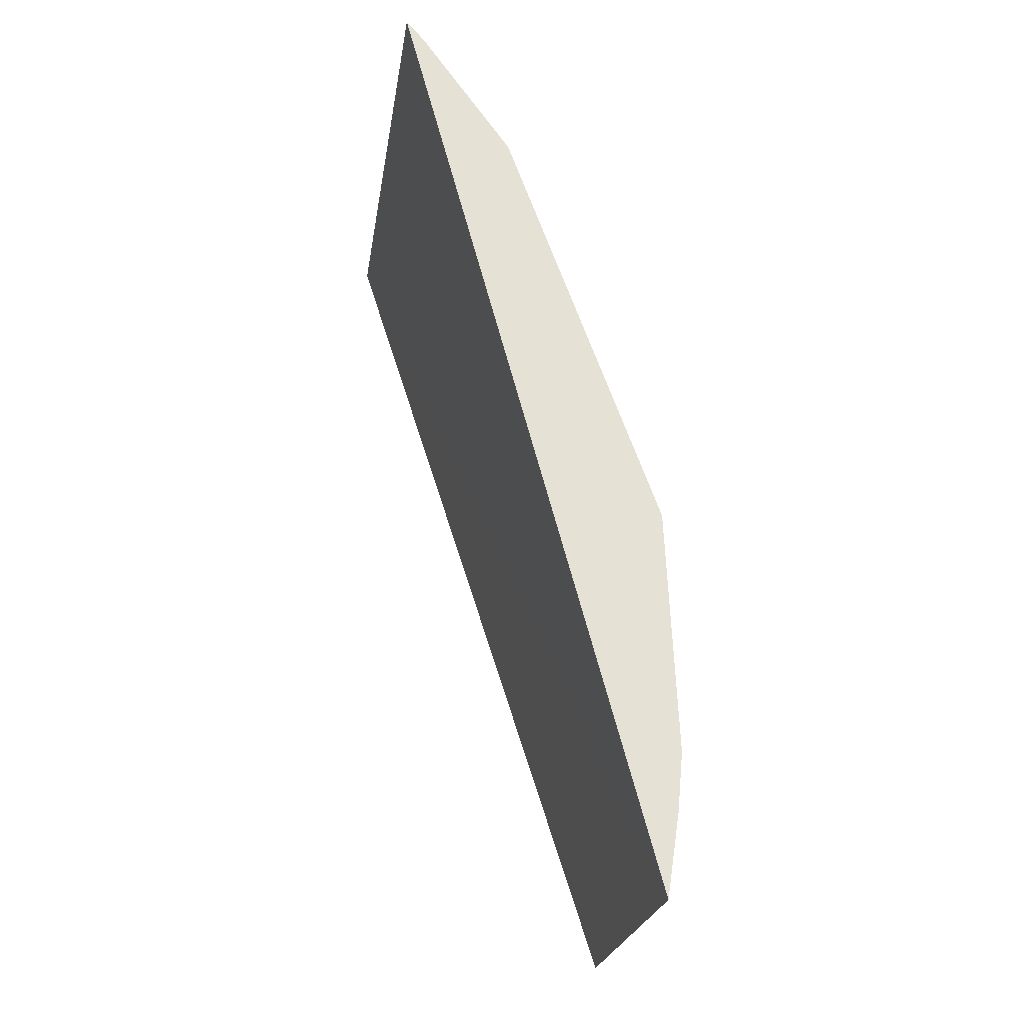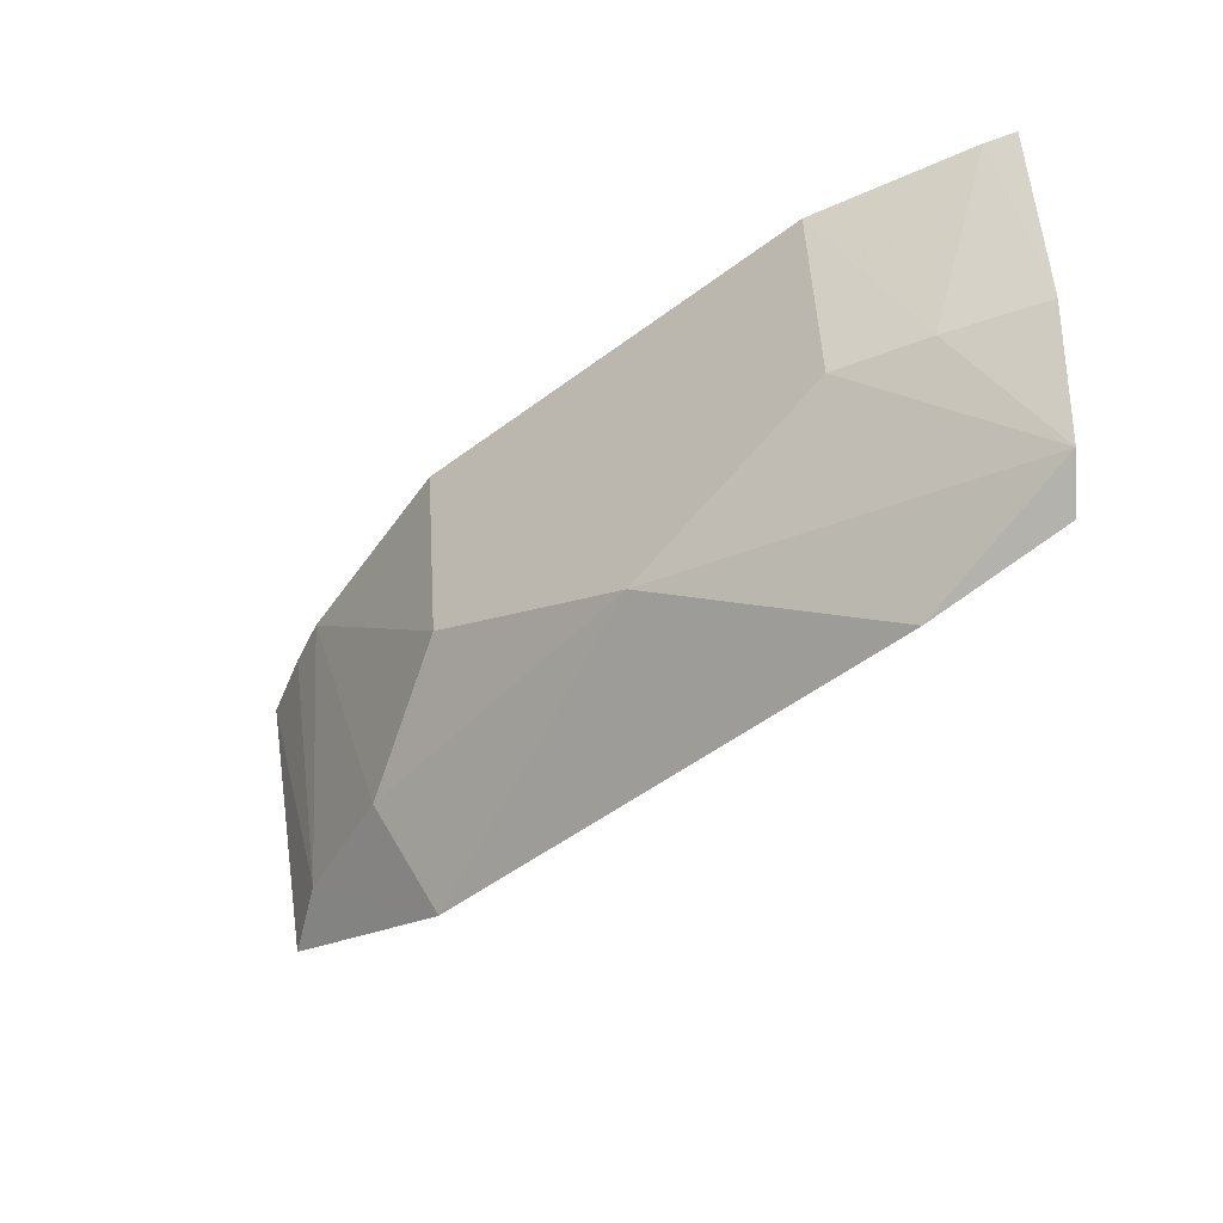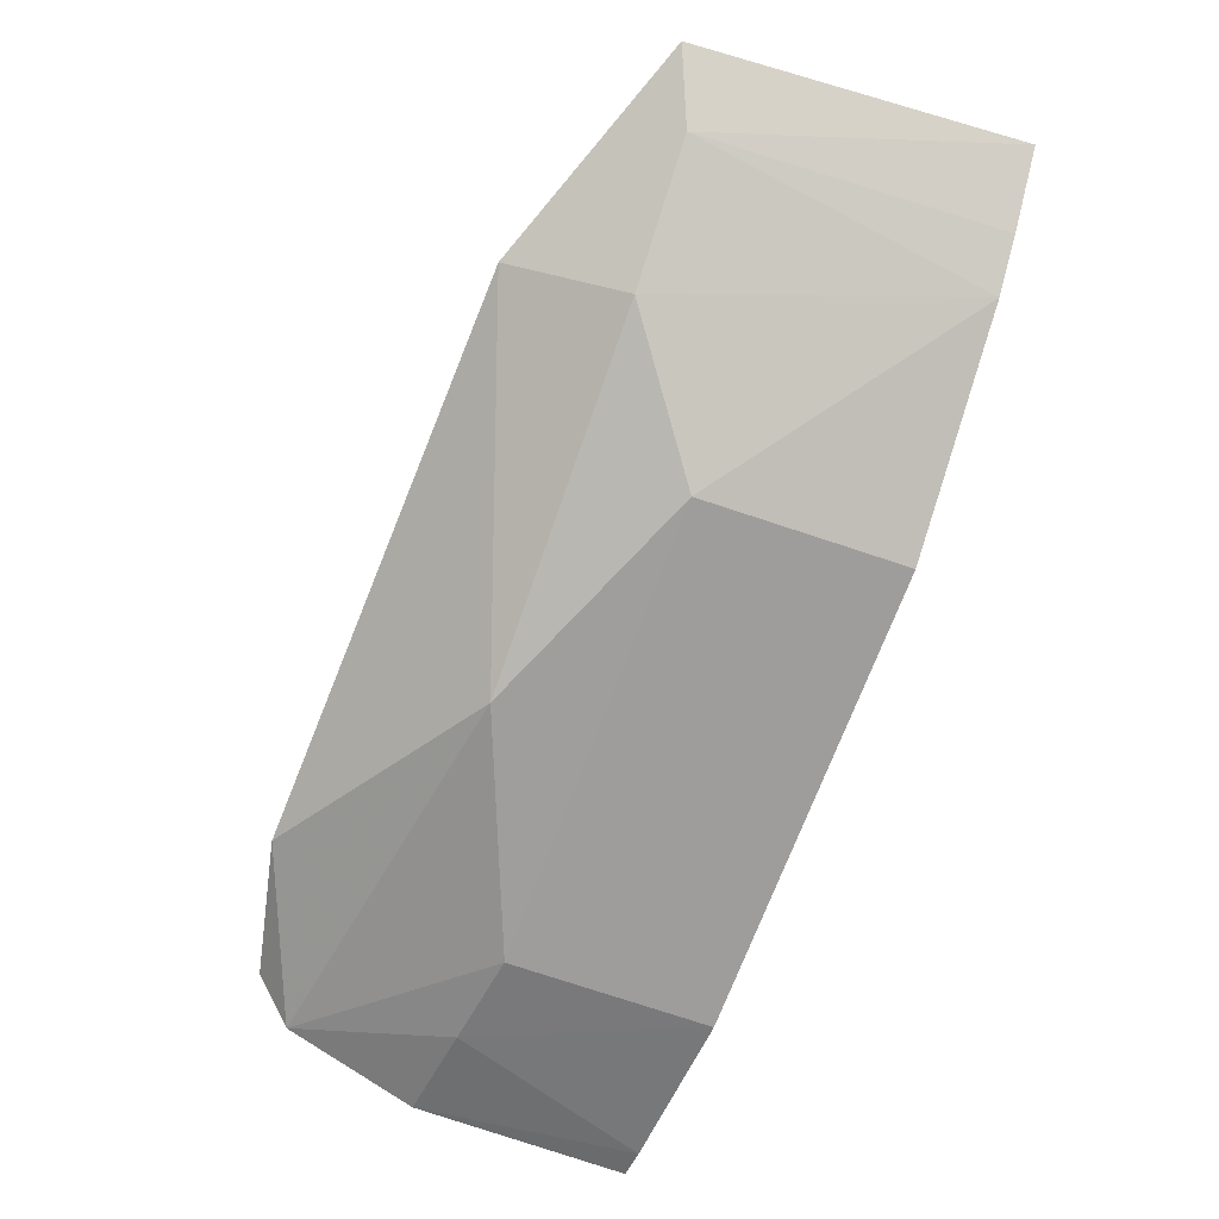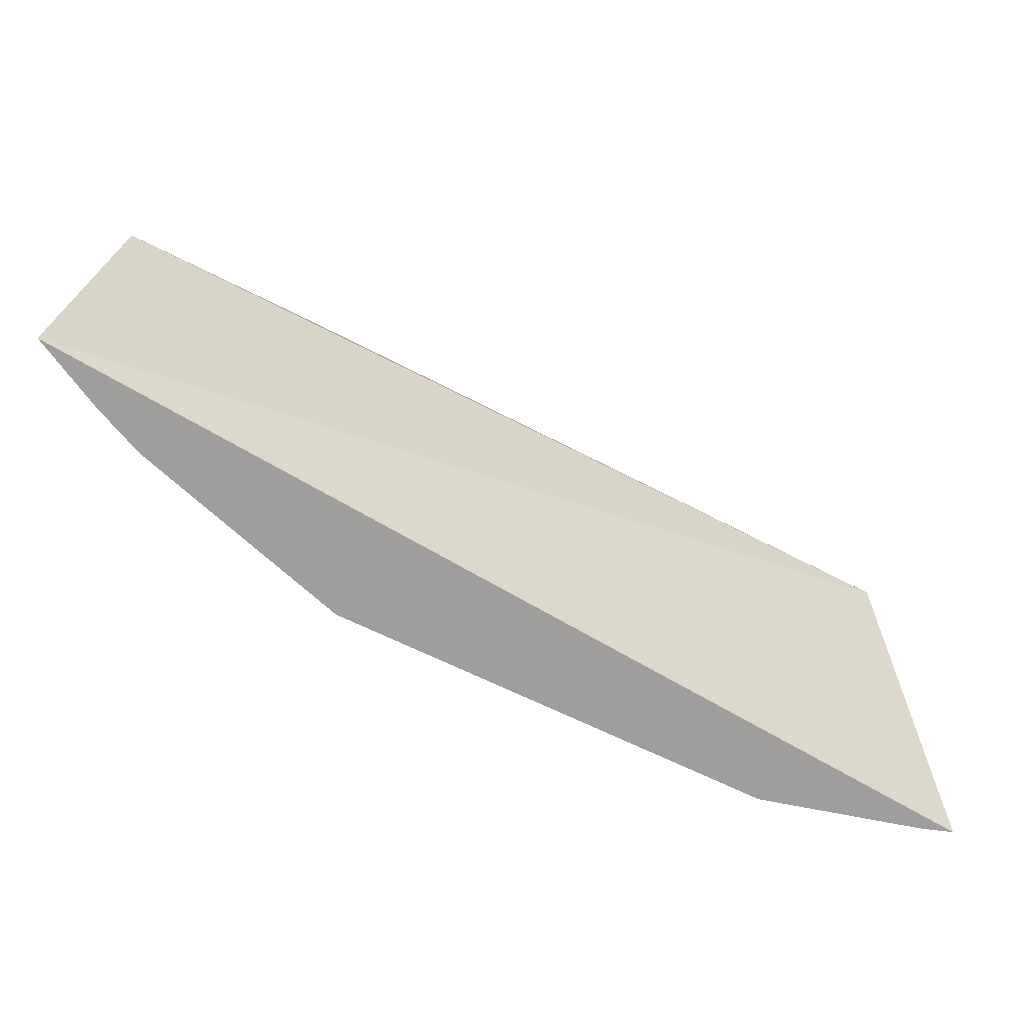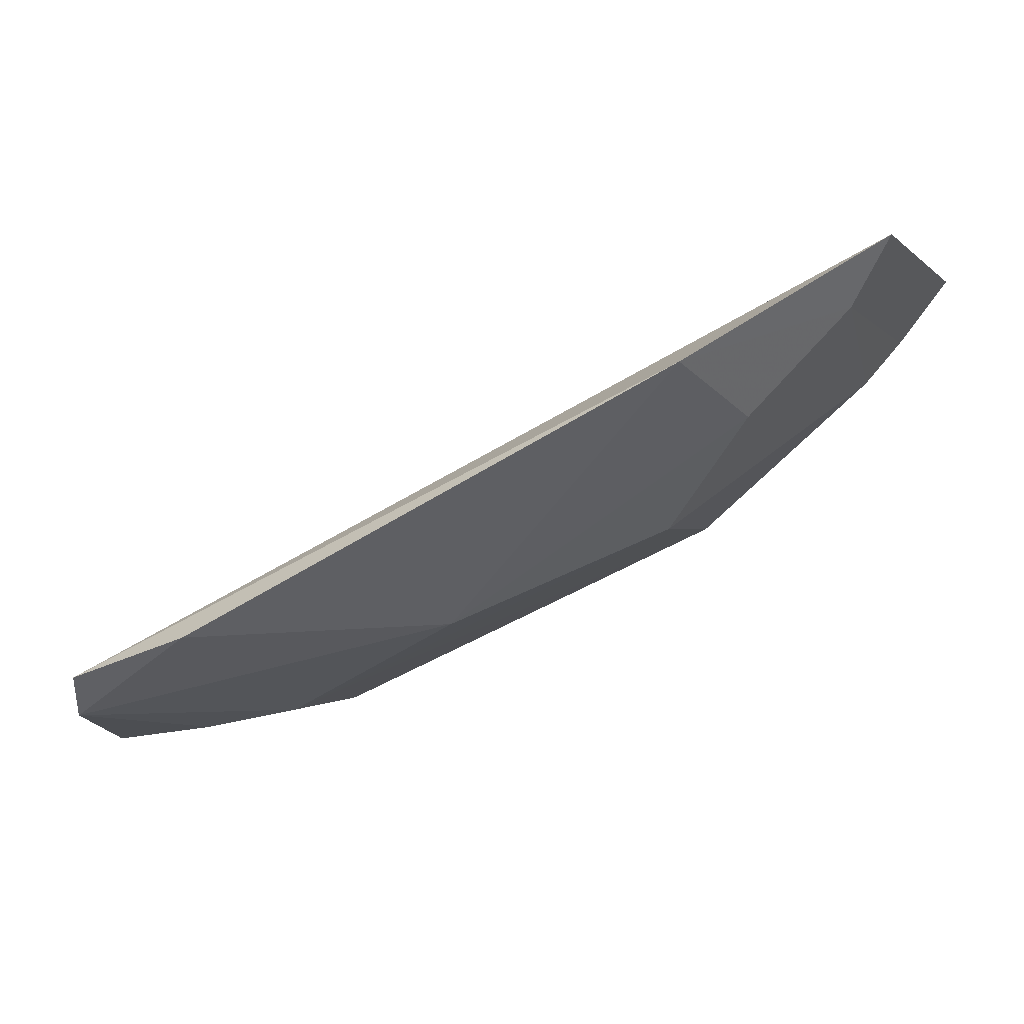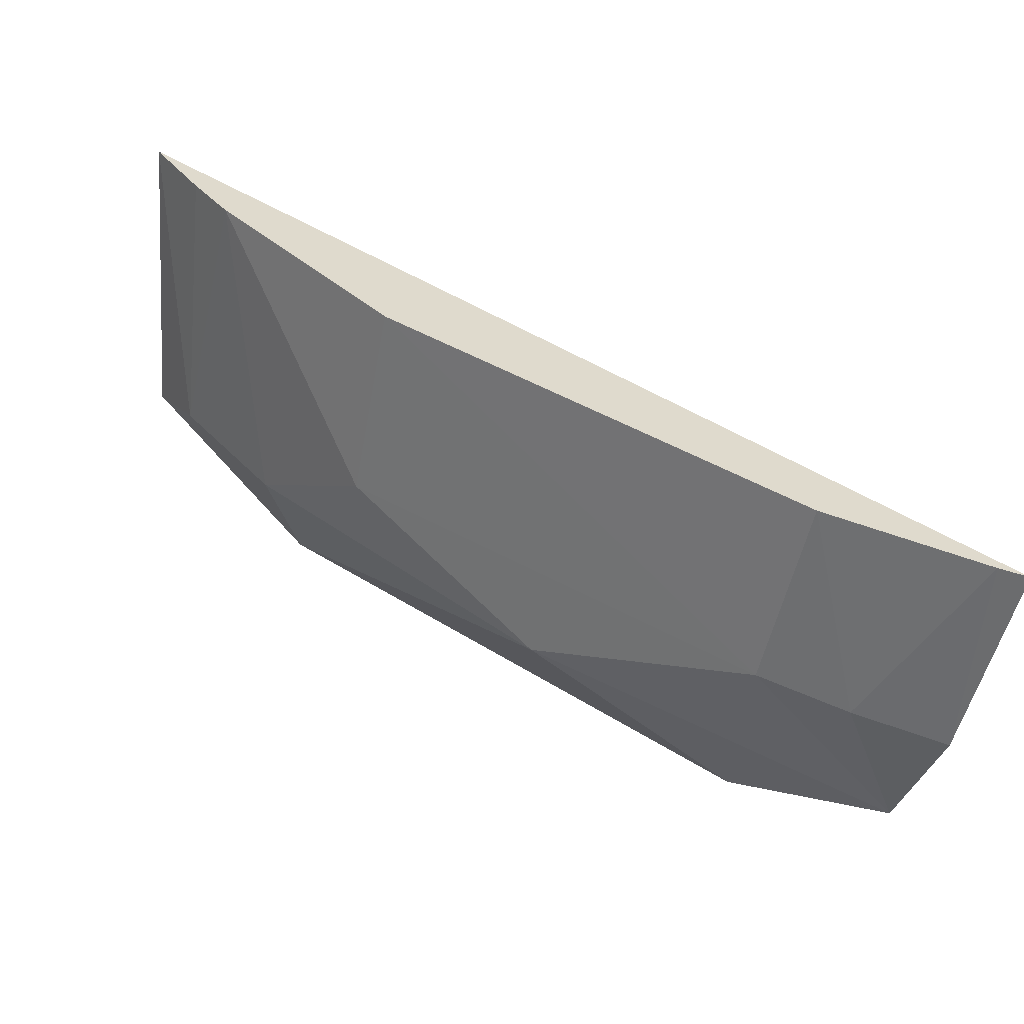
<metadata>
{"format":"obj","ext":"obj","renderer":"f3d","projection":"perspective","resolution":1024,"background":"white","views":[{"elev":64.2,"azim":-135.3,"up":"+Z"},{"elev":-45.8,"azim":14.8,"up":"+Z"},{"elev":-44.1,"azim":-113.6,"up":"+Y"},{"elev":19.3,"azim":-2.3,"up":"+Y"},{"elev":3.4,"azim":-167.0,"up":"+Y"},{"elev":-58.3,"azim":-13.4,"up":"+Y"}]}
</metadata>
<code>
v 0.06058 -0.1483 -0.369
v 0.0597 -0.1395 -0.4146
v 0.05839 -0.1336 -0.4191
v -0.05538 -0.07925 -0.369
v -0.01919 -0.1138 -0.3962
v 0.06095 -0.1456 -0.3974
v -0.02064 -0.1156 -0.369
v 0.008364 -0.1262 -0.4087
v -0.04409 -0.09389 -0.369
v 0.04073 -0.1272 -0.4239
v 0.03491 -0.1407 -0.3958
v -0.0443 -0.0843 -0.4077
v 0.04762 -0.1435 -0.3968
v 0.03427 -0.1428 -0.369
v -0.04893 -0.08802 -0.369
v -0.03131 -0.09833 -0.4083
v -0.04942 -0.07532 -0.4105
v 0.05647 -0.1477 -0.369
v -0.02427 -0.09135 -0.4219
f 1 3 4
f 6 2 3
f 6 3 1
f 9 5 7
f 9 7 1
f 9 1 4
f 10 3 2
f 10 2 8
f 11 8 2
f 11 7 5
f 11 5 8
f 13 11 2
f 13 2 6
f 14 1 7
f 14 7 11
f 14 11 13
f 15 12 9
f 15 9 4
f 15 4 12
f 16 5 9
f 16 9 12
f 16 8 5
f 17 12 4
f 17 4 3
f 18 13 6
f 18 6 1
f 18 14 13
f 18 1 14
f 19 10 8
f 19 8 16
f 19 16 12
f 19 12 17
f 19 17 3
f 19 3 10

</code>
